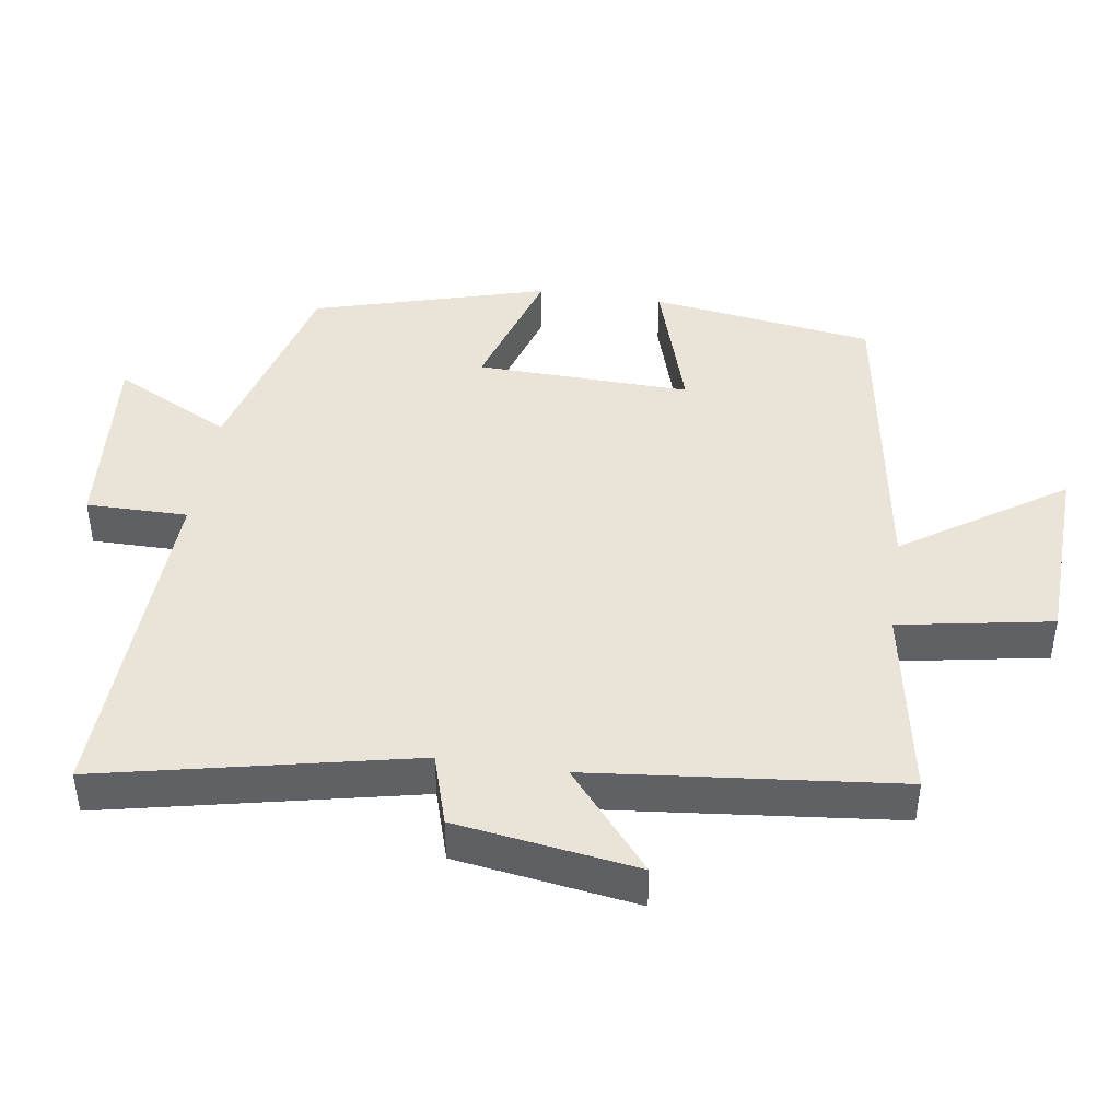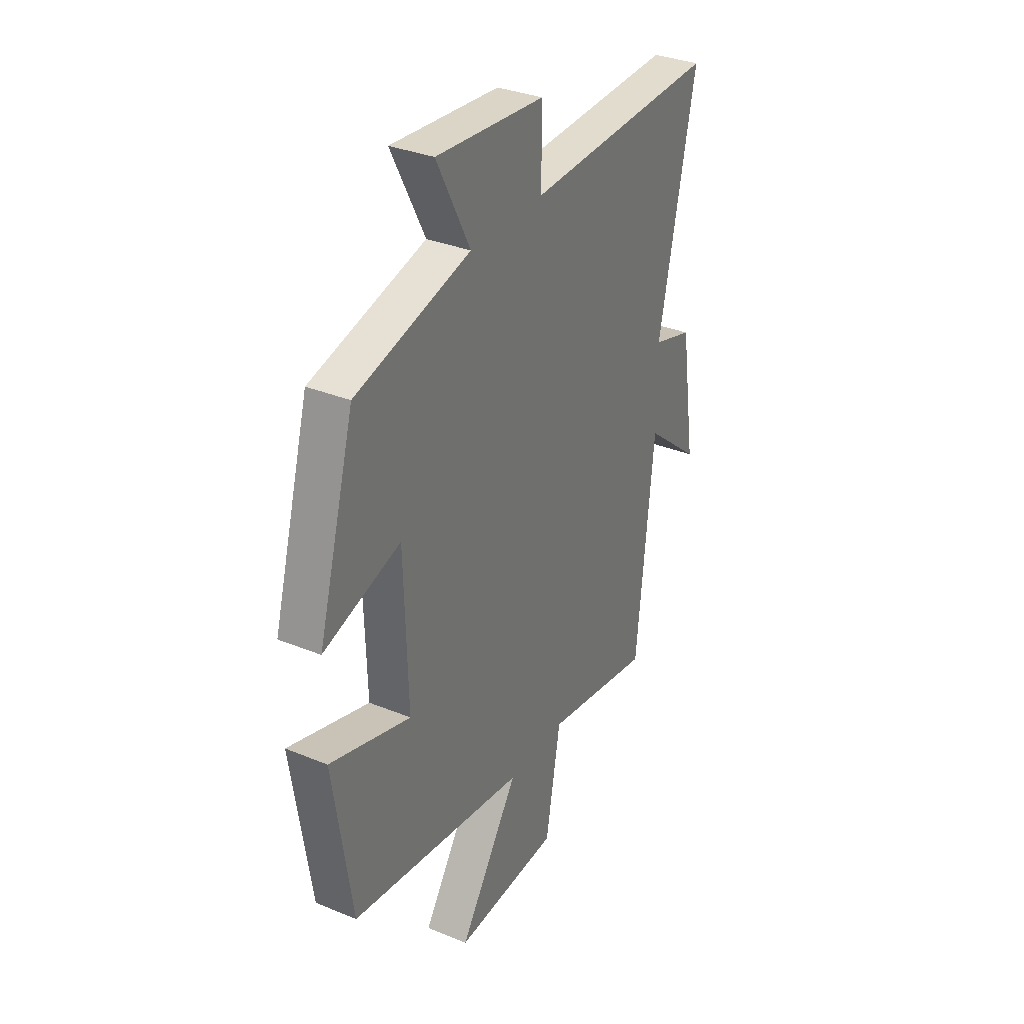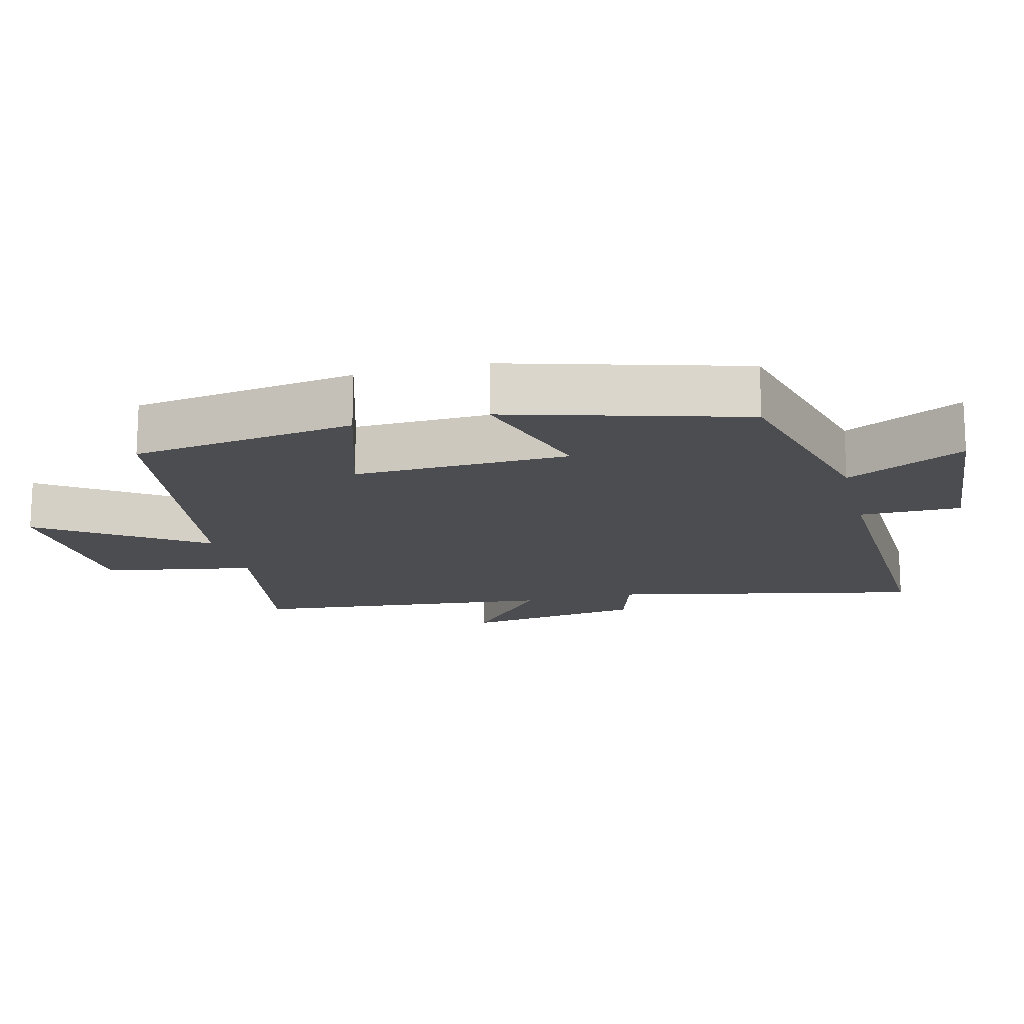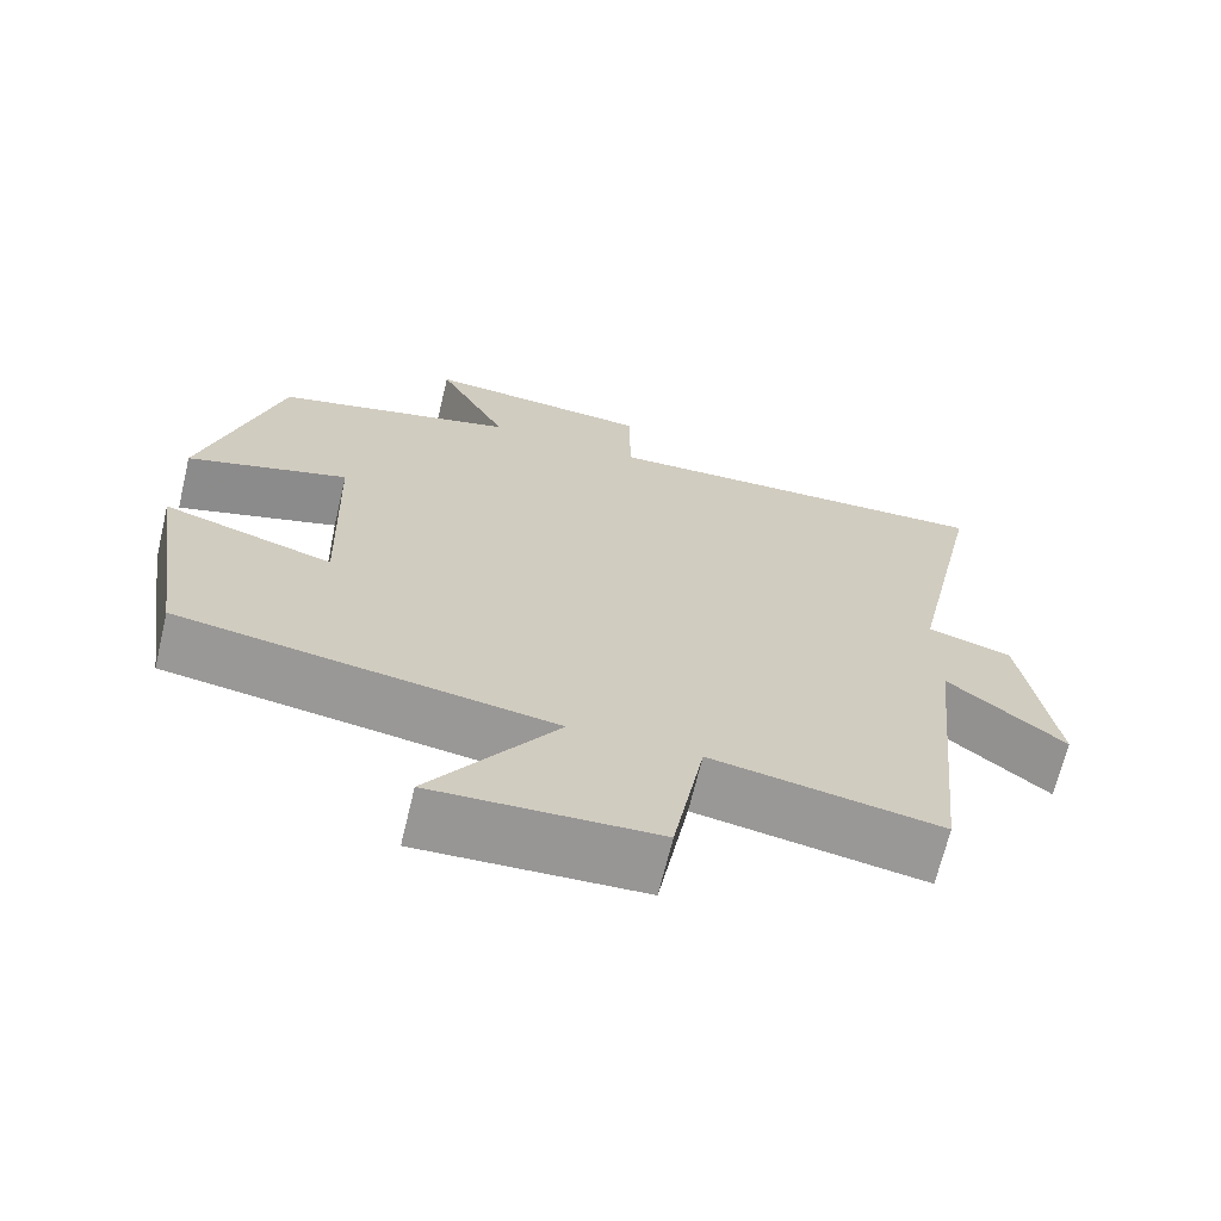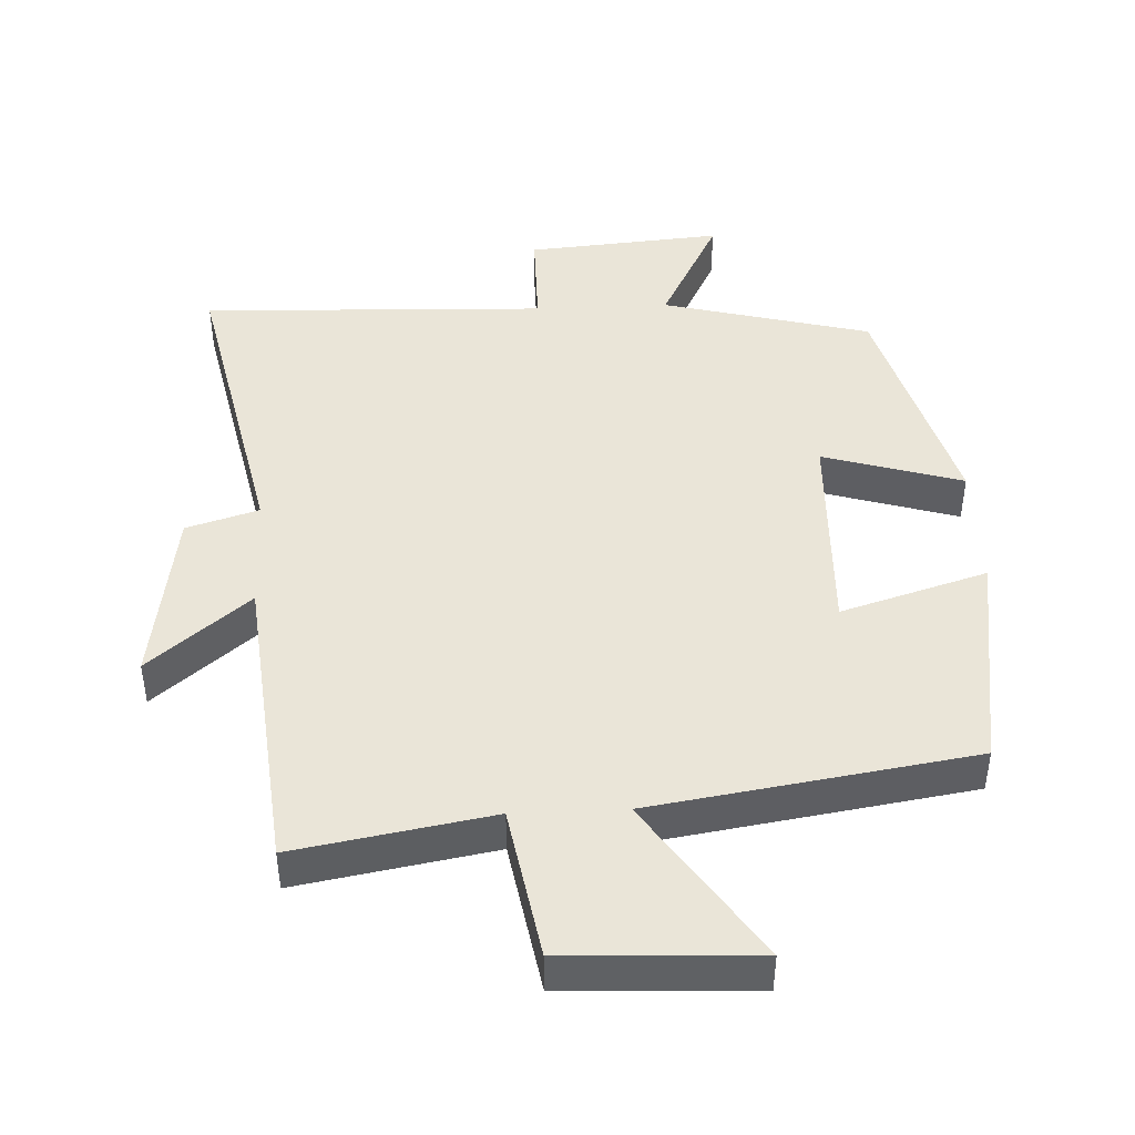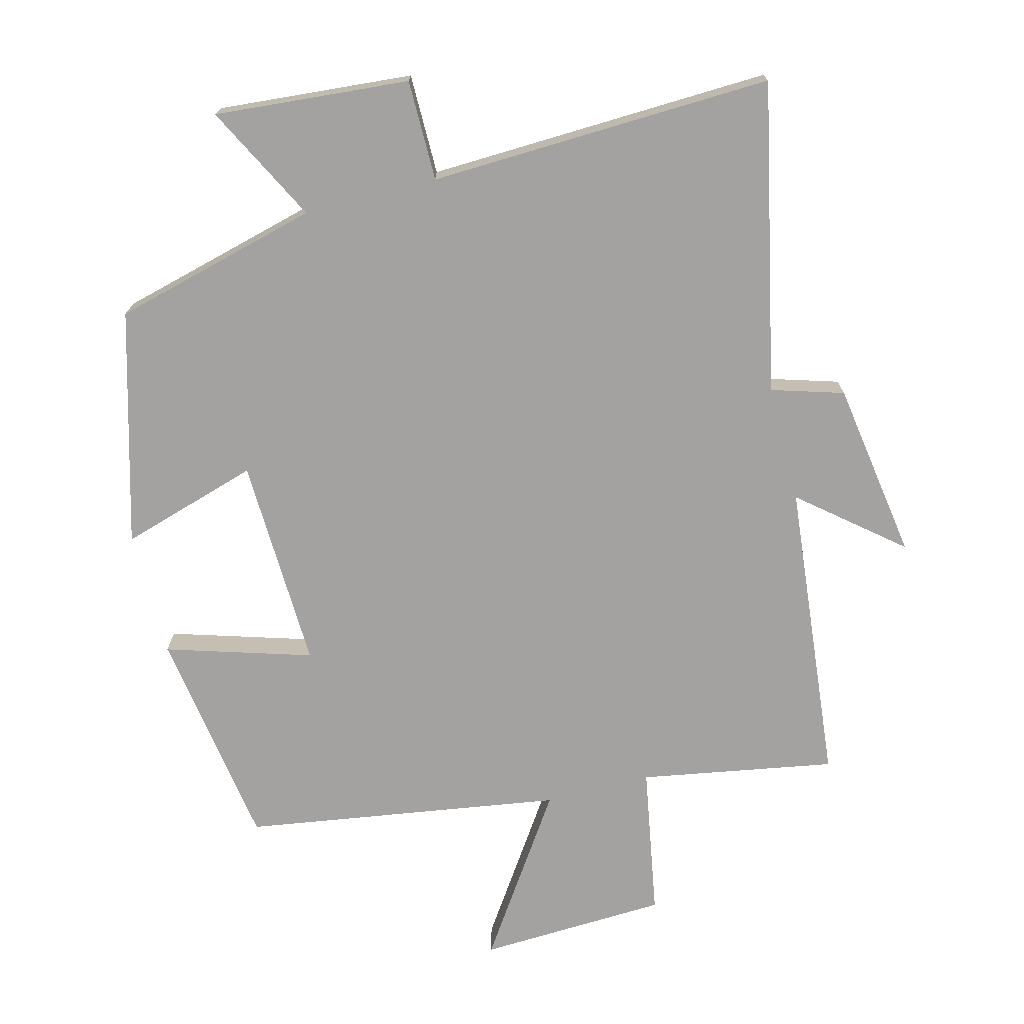
<metadata>
{"format":"obj","ext":"obj","renderer":"f3d","projection":"perspective","resolution":1024,"background":"white","views":[{"elev":43.0,"azim":98.4,"up":"+Y"},{"elev":33.3,"azim":-60.6,"up":"+Z"},{"elev":-15.9,"azim":-75.9,"up":"+Y"},{"elev":-68.2,"azim":-13.5,"up":"+Z"},{"elev":44.6,"azim":177.4,"up":"+Y"},{"elev":-72.7,"azim":14.5,"up":"+Y"}]}
</metadata>
<code>
v 0.455 0.07 -0.55
v 0.171 0.07 -0.5
v 0.132 0.07 -0.721
v -0.144 0.07 -0.733
v 0.013 0.07 -0.5
v -0.451 0.07 -0.428
v -0.5 0.07 -0.103
v -0.288 0.07 -0.168
v -0.298 0.07 0.144
v -0.5 0.07 0.083
v -0.404 0.07 0.422
v -0.102 0.07 0.5
v -0.19 0.07 0.671
v 0.094 0.07 0.647
v 0.094 0.07 0.5
v 0.596 0.07 0.518
v 0.5 0.07 0.068
v 0.605 0.07 0.036
v 0.645 0.07 -0.226
v 0.5 0.07 -0.106
v 0.455 0 -0.55
v 0.171 0 -0.5
v 0.132 0 -0.721
v -0.144 0 -0.733
v 0.013 0 -0.5
v -0.451 0 -0.428
v -0.5 0 -0.103
v -0.288 0 -0.168
v -0.298 0 0.144
v -0.5 0 0.083
v -0.404 0 0.422
v -0.102 0 0.5
v -0.19 0 0.671
v 0.094 0 0.647
v 0.094 0 0.5
v 0.596 0 0.518
v 0.5 0 0.068
v 0.605 0 0.036
v 0.645 0 -0.226
v 0.5 0 -0.106
f 17 18 19 20
f 17 20 1 2
f 15 16 17 2
f 12 13 14 15
f 9 10 11 12
f 8 9 12 15
f 5 6 7 8
f 5 8 15 2
f 2 3 4 5
f 40 39 38 37
f 22 21 40 37
f 22 37 36 35
f 35 34 33 32
f 32 31 30 29
f 35 32 29 28
f 28 27 26 25
f 22 35 28 25
f 25 24 23 22
f 1 21 22 2
f 2 22 23 3
f 3 23 24 4
f 4 24 25 5
f 5 25 26 6
f 6 26 27 7
f 7 27 28 8
f 8 28 29 9
f 9 29 30 10
f 10 30 31 11
f 11 31 32 12
f 12 32 33 13
f 13 33 34 14
f 14 34 35 15
f 15 35 36 16
f 16 36 37 17
f 17 37 38 18
f 18 38 39 19
f 19 39 40 20
f 20 40 21 1

</code>
